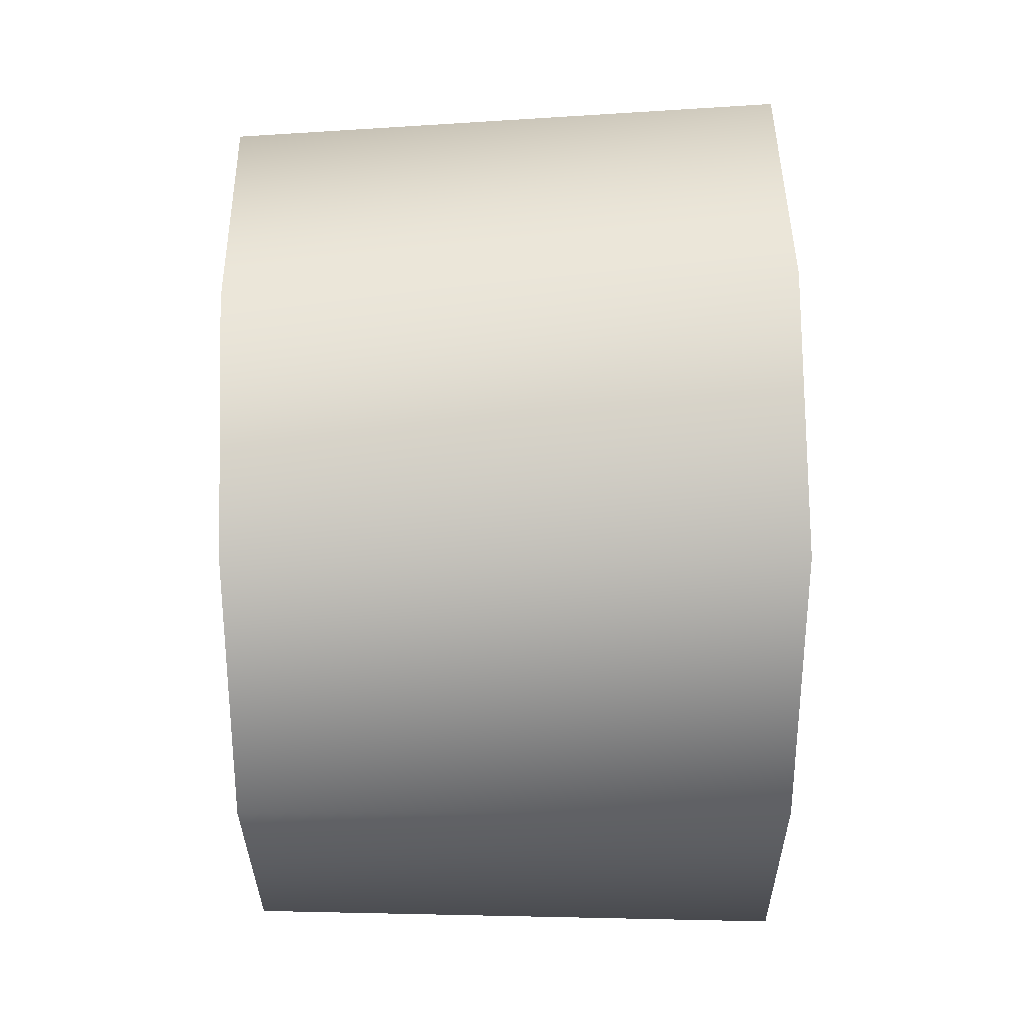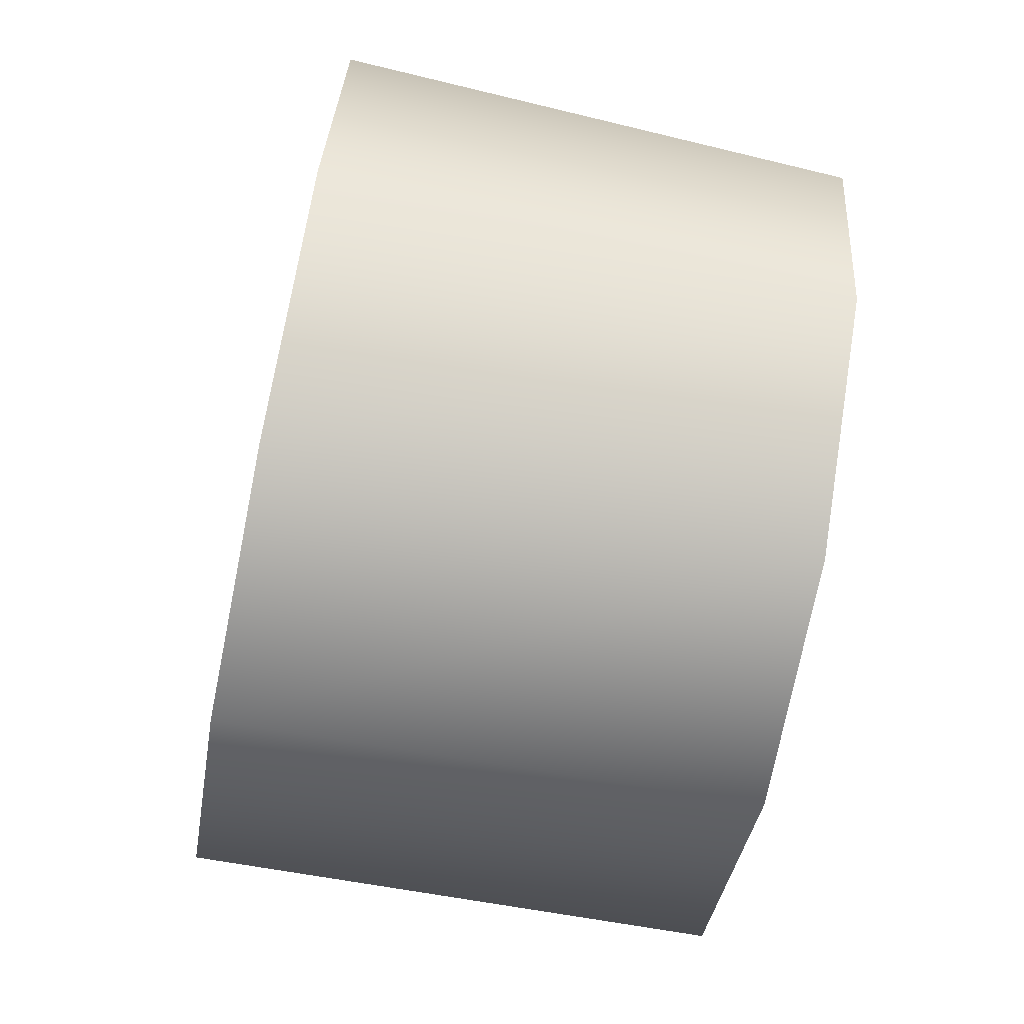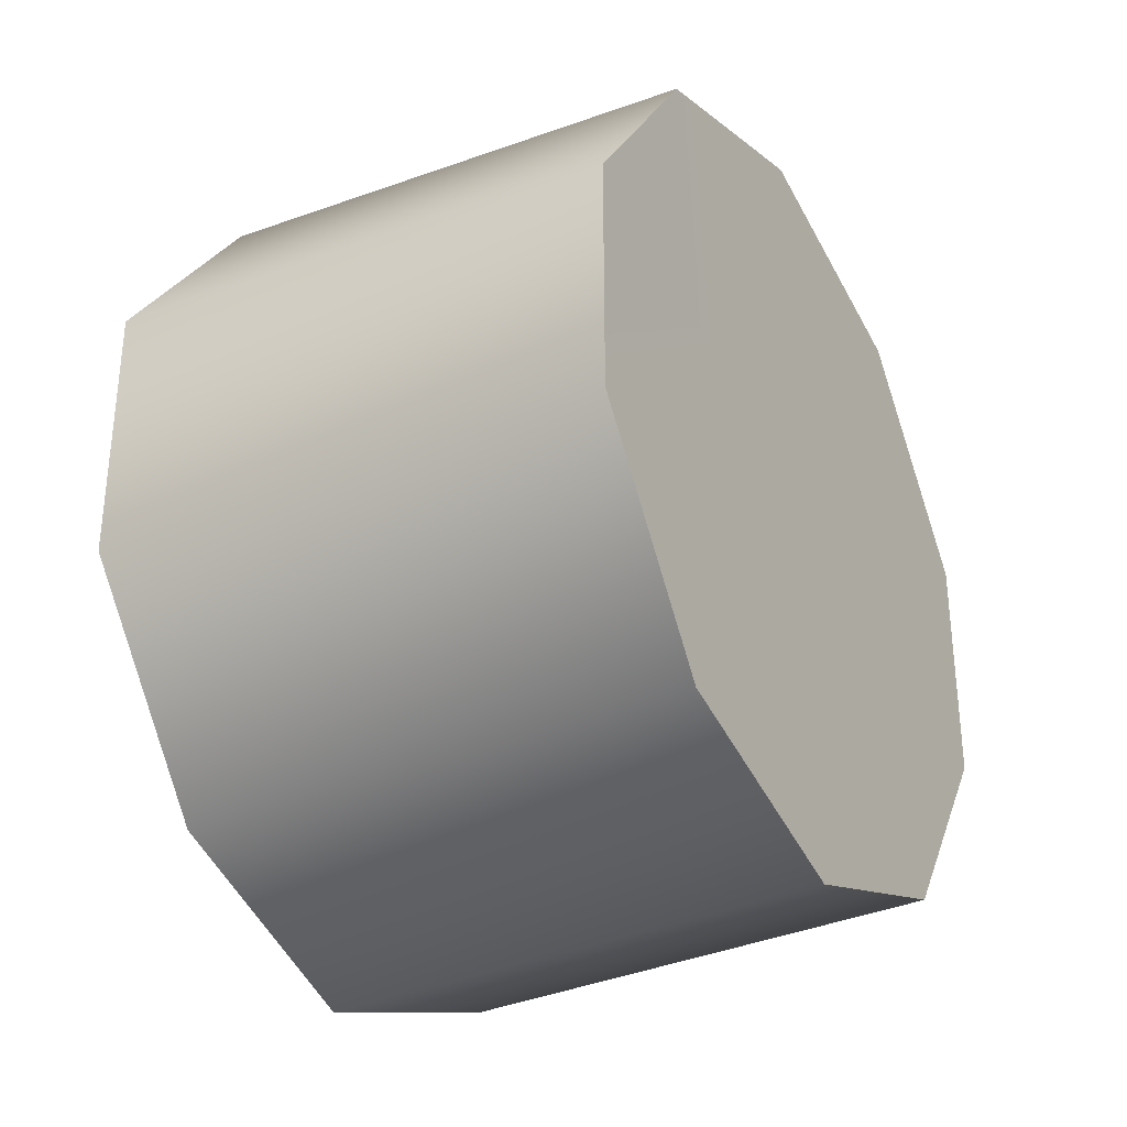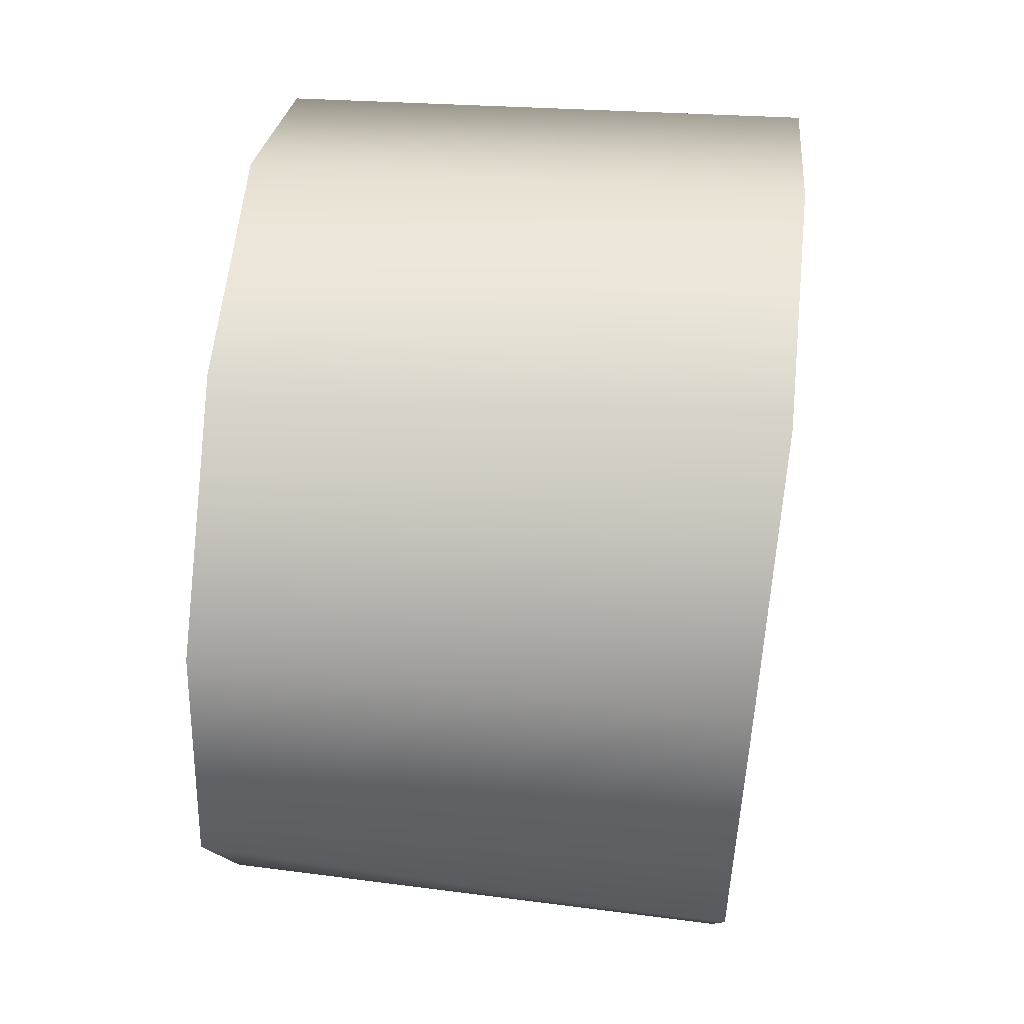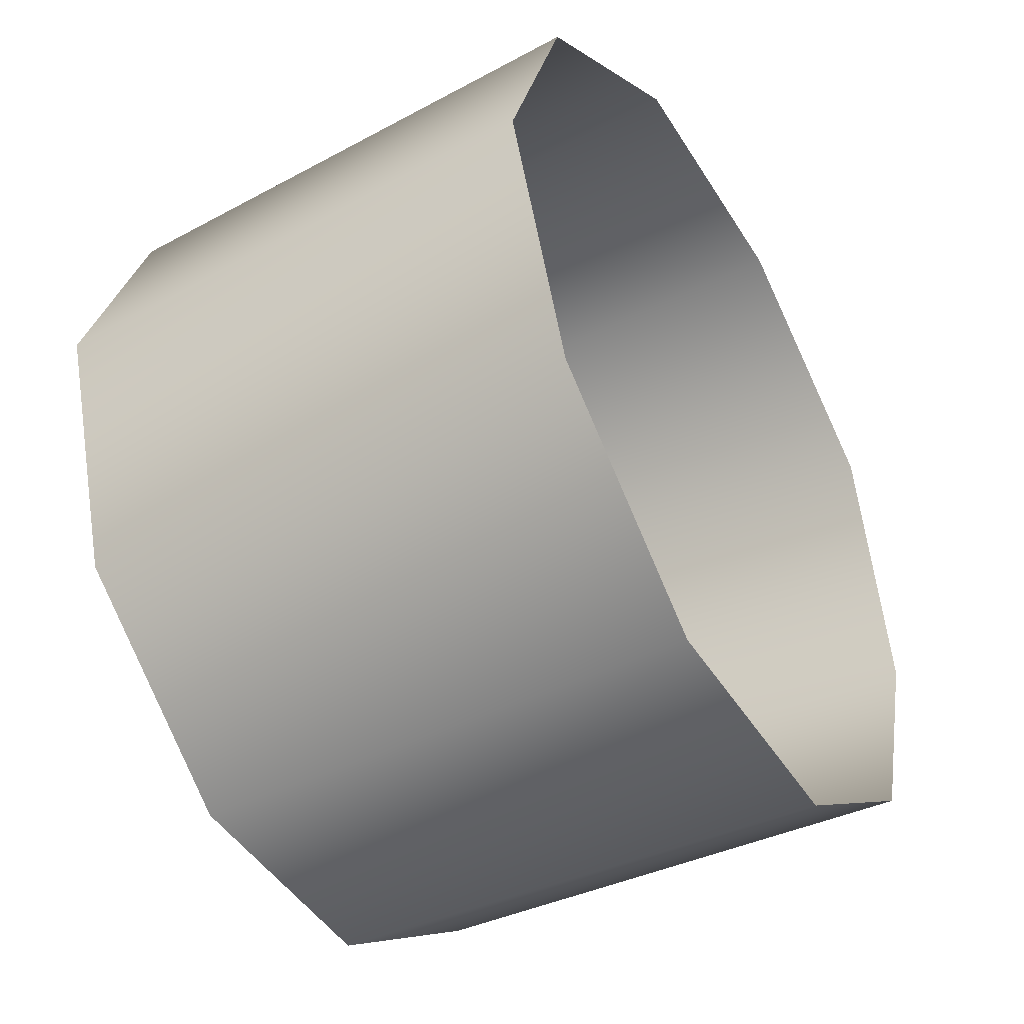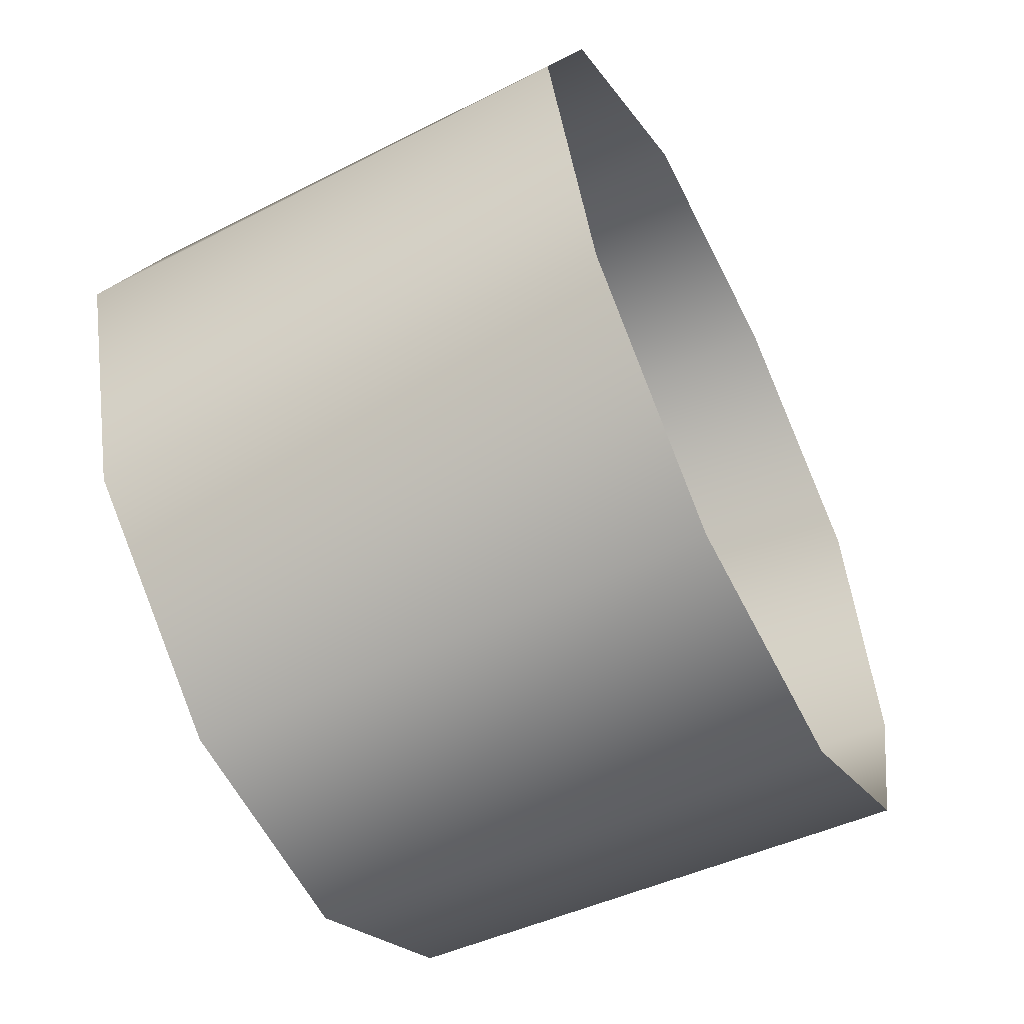
<metadata>
{"format":"obj","ext":"obj","renderer":"f3d","projection":"perspective","resolution":1024,"background":"white","views":[{"elev":78.3,"azim":-1.1,"up":"+Z"},{"elev":-74.0,"azim":168.7,"up":"+Z"},{"elev":-32.2,"azim":-150.2,"up":"+Y"},{"elev":59.3,"azim":6.0,"up":"+Z"},{"elev":-46.0,"azim":30.1,"up":"+Z"},{"elev":-58.3,"azim":26.3,"up":"+Z"}]}
</metadata>
<code>
v -10 41 7
v -10 33 -17
v -10 0 7
v -10 33 -17
v -10 12 -32
v -10 0 7
v -10 12 -32
v -10 -12 -32
v -10 0 7
v -10 -12 -32
v -10 -33 -17
v -10 0 7
v -10 -33 -17
v -10 -41 7
v -10 0 7
v -10 -41 7
v -10 -33 31
v -10 0 7
v -10 -33 31
v -10 -12 46
v -10 0 7
v -10 -12 46
v -10 12 46
v -10 0 7
v -10 12 46
v -10 33 31
v -10 0 7
v -10 33 31
v -10 41 7
v -10 0 7
v 41 43 6
v 41 35 -18
v -10 41 7
v 41 35 -18
v -10 33 -17
v -10 41 7
v 41 43 6
v -10 41 7
v -10 33 31
v 41 35 -18
v 41 13 -34
v -10 33 -17
v 41 13 -34
v -10 12 -32
v -10 33 -17
v 41 13 -34
v 41 -13 -34
v -10 12 -32
v 41 -13 -34
v -10 -12 -32
v -10 12 -32
v 41 -13 -34
v 41 -34 -18
v -10 -12 -32
v 41 -34 -18
v -10 -33 -17
v -10 -12 -32
v 41 -34 -18
v 41 -43 6
v -10 -33 -17
v 41 -43 6
v -10 -41 7
v -10 -33 -17
v 41 -43 6
v 41 -34 32
v -10 -41 7
v 41 -34 32
v -10 -33 31
v -10 -41 7
v 41 -34 32
v 42 -13 47
v -10 -33 31
v 42 -13 47
v -10 -12 46
v -10 -33 31
v 42 -13 47
v 42 13 47
v -10 -12 46
v 42 13 47
v -10 12 46
v -10 -12 46
v 42 13 47
v 42 35 32
v -10 12 46
v 42 35 32
v -10 33 31
v -10 12 46
v 42 35 32
v 41 43 6
v -10 33 31
f 1 2 3
f 4 5 6
f 7 8 9
f 10 11 12
f 13 14 15
f 16 17 18
f 19 20 21
f 22 23 24
f 25 26 27
f 28 29 30
f 31 32 33
f 34 35 36
f 37 38 39
f 40 41 42
f 43 44 45
f 46 47 48
f 49 50 51
f 52 53 54
f 55 56 57
f 58 59 60
f 61 62 63
f 64 65 66
f 67 68 69
f 70 71 72
f 73 74 75
f 76 77 78
f 79 80 81
f 82 83 84
f 85 86 87
f 88 89 90

</code>
